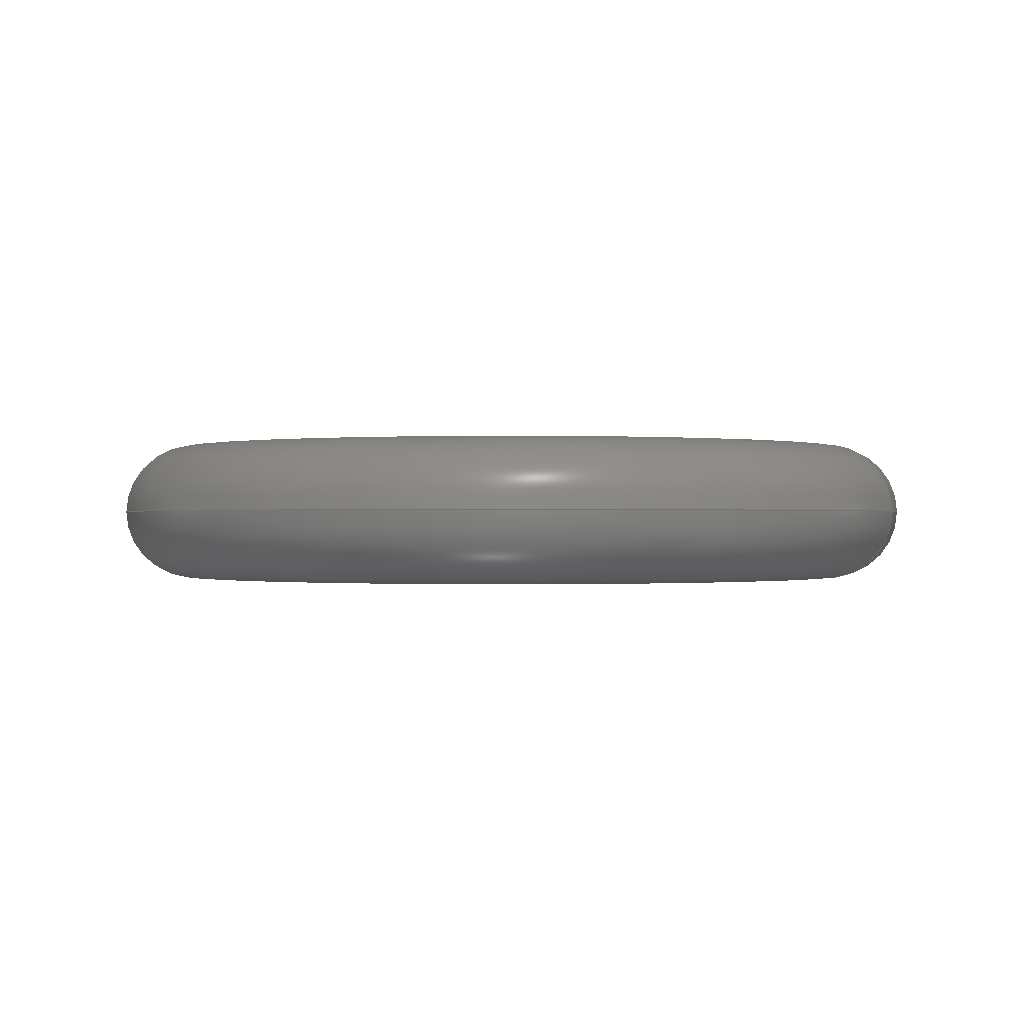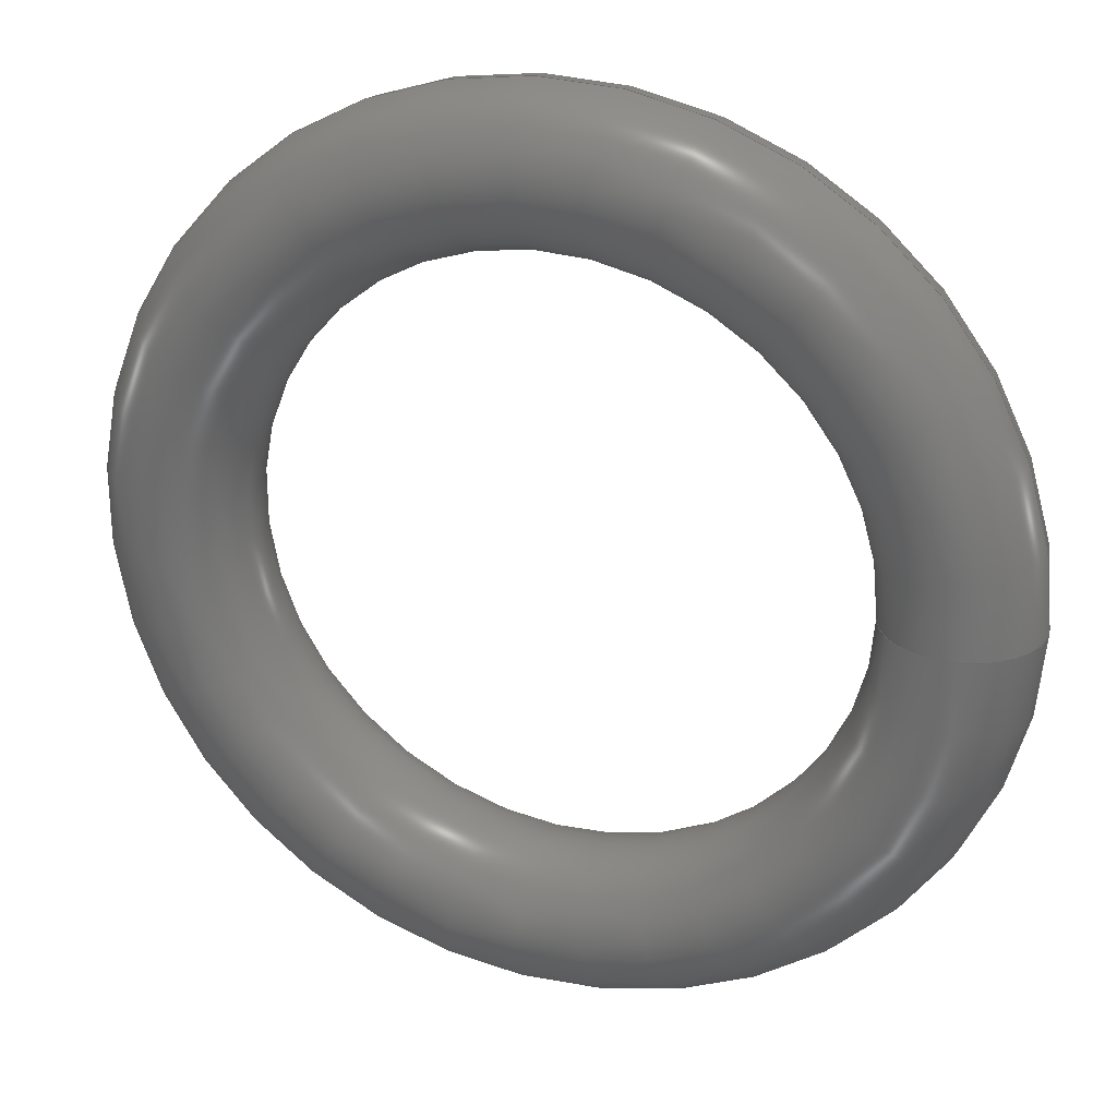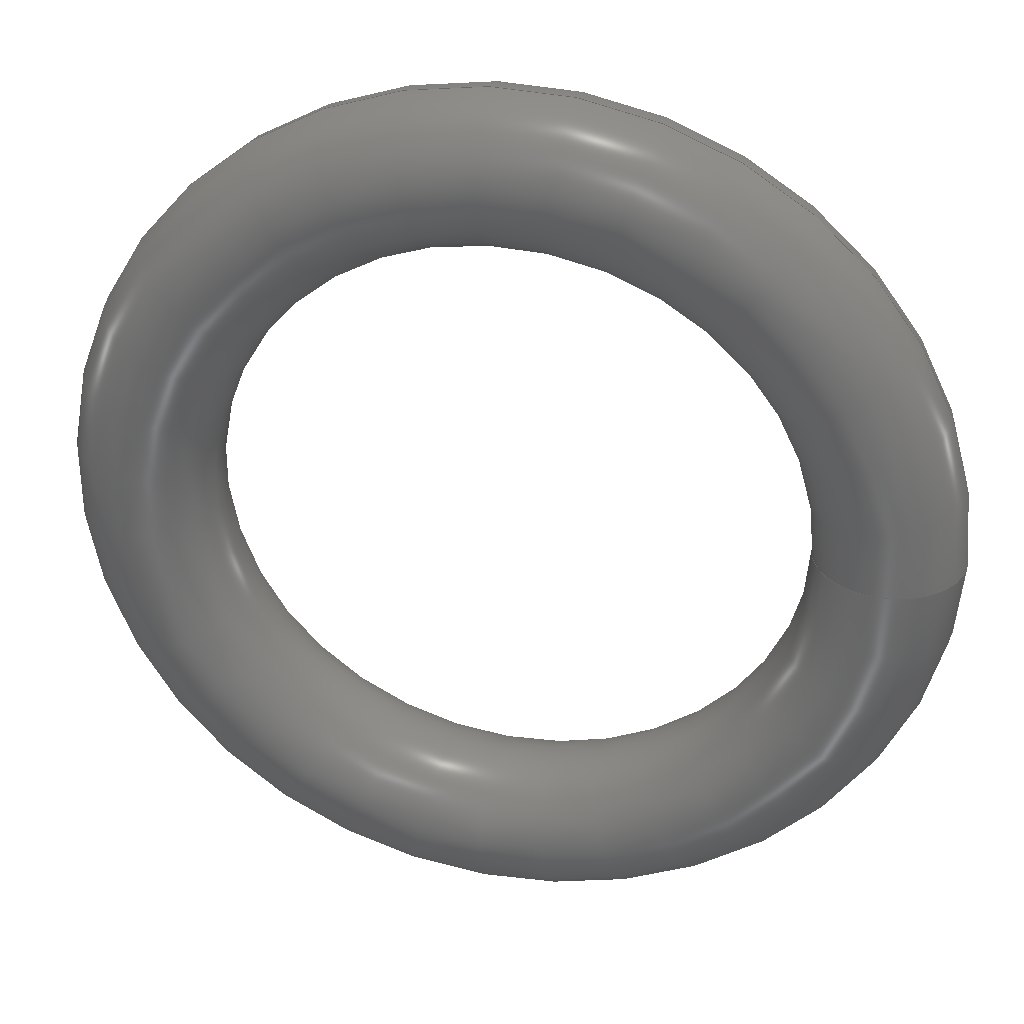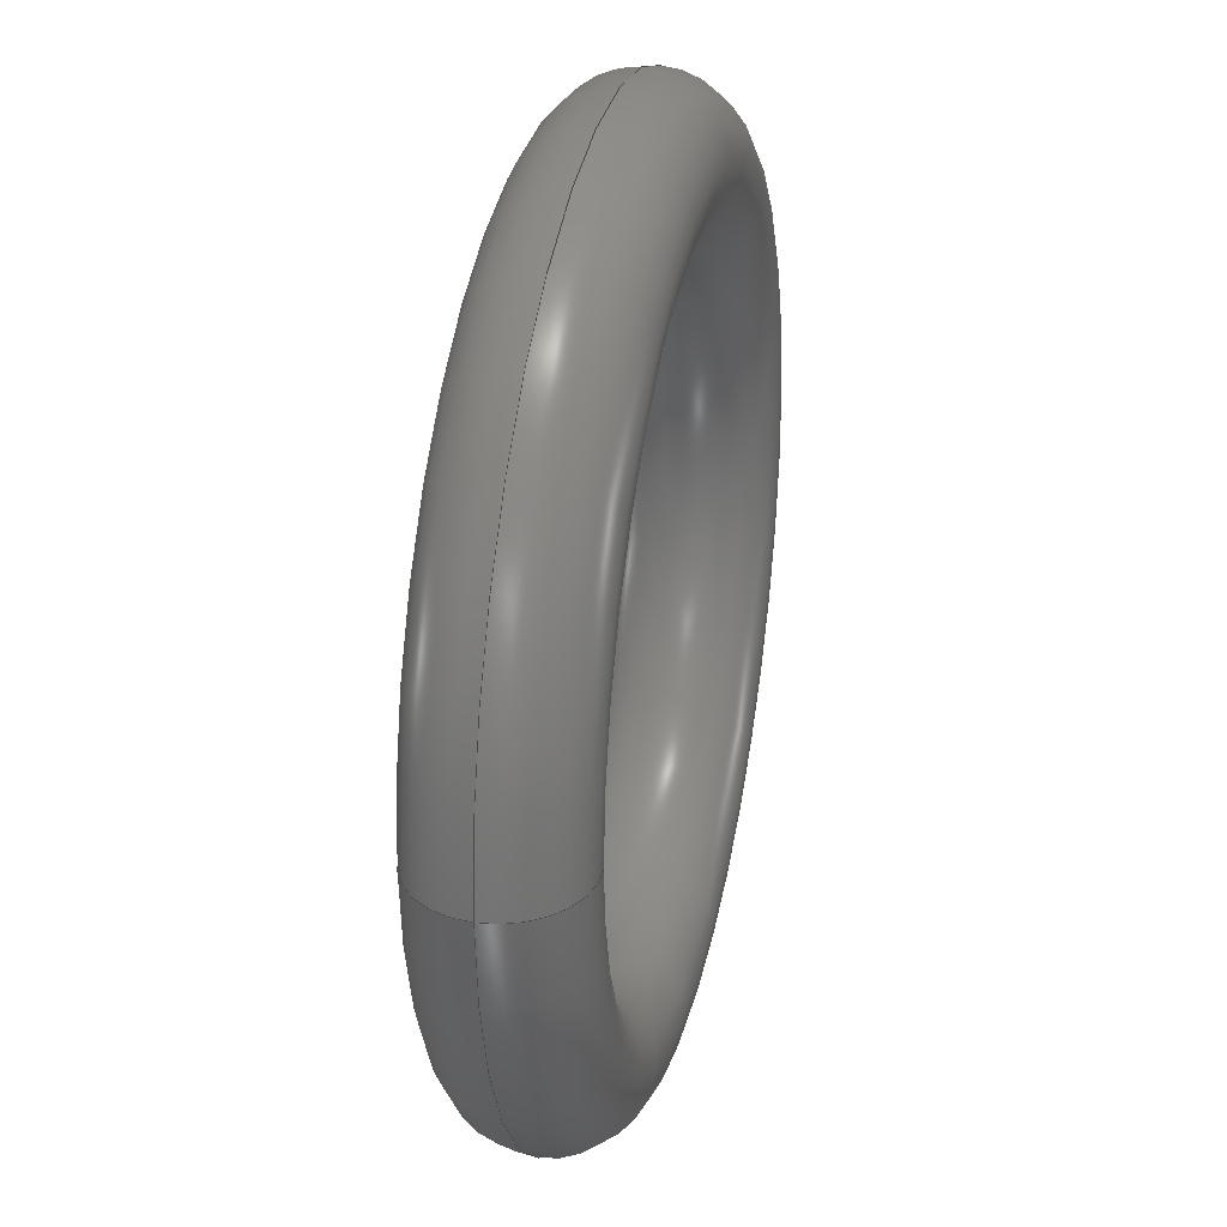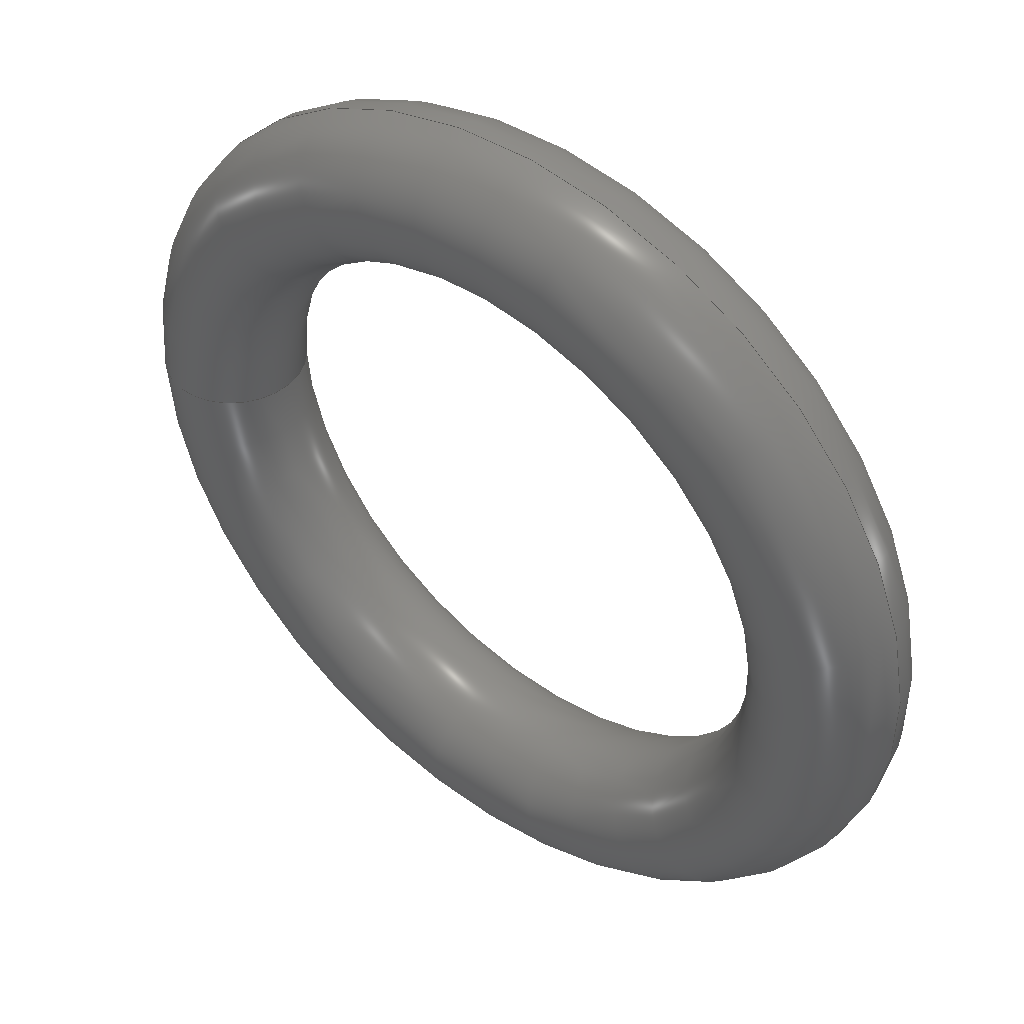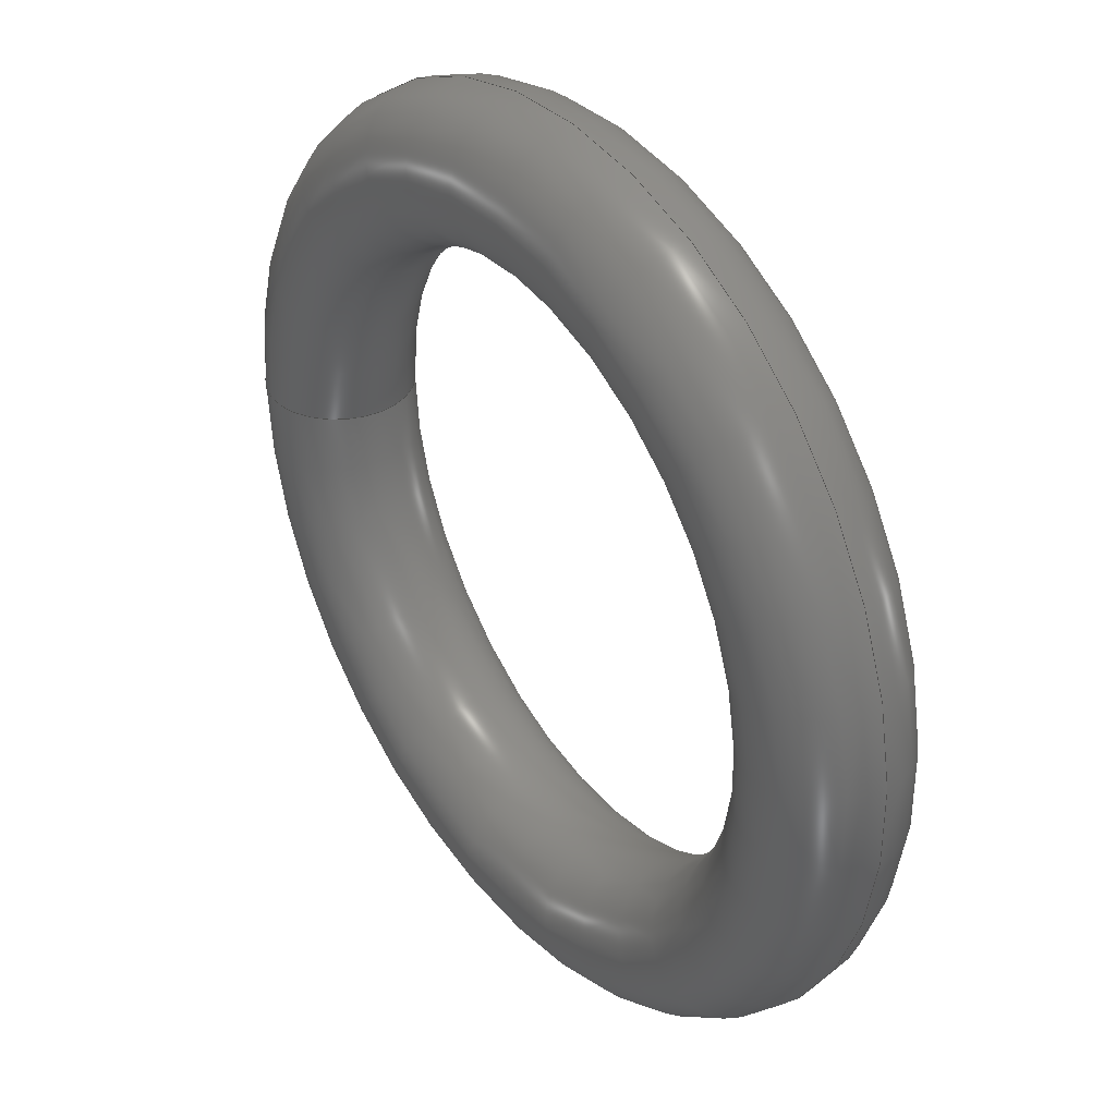
<metadata>
{"format":"step","ext":"step","renderer":"f3d","projection":"perspective","resolution":1024,"background":"white","views":[{"elev":-0.3,"azim":19.2,"up":"+Z"},{"elev":26.3,"azim":19.7,"up":"+Y"},{"elev":32.1,"azim":12.3,"up":"+Y"},{"elev":29.7,"azim":102.6,"up":"+Y"},{"elev":45.9,"azim":-141.5,"up":"+Y"},{"elev":36.5,"azim":-125.7,"up":"+Y"}]}
</metadata>
<code>
ISO-10303-21;
DATA;
#1 = APPLICATION_PROTOCOL_DEFINITION('international standard',
  'automotive_design',2000,#2);
#2 = APPLICATION_CONTEXT(
  'core data for automotive mechanical design processes');
#3 = SHAPE_DEFINITION_REPRESENTATION(#4,#10);
#4 = PRODUCT_DEFINITION_SHAPE('','',#5);
#5 = PRODUCT_DEFINITION('design','',#6,#9);
#6 = PRODUCT_DEFINITION_FORMATION('','',#7);
#7 = PRODUCT('Torus001','Torus001','',(#8));
#8 = PRODUCT_CONTEXT('',#2,'mechanical');
#9 = PRODUCT_DEFINITION_CONTEXT('part definition',#2,'design');
#10 = ADVANCED_BREP_SHAPE_REPRESENTATION('',(#11,#15),#27);
#11 = AXIS2_PLACEMENT_3D('',#12,#13,#14);
#12 = CARTESIAN_POINT('',(0,0,0));
#13 = DIRECTION('',(0,0,1));
#14 = DIRECTION('',(1,0,-0));
#15 = MANIFOLD_SOLID_BREP('',#16);
#16 = CLOSED_SHELL('',(#17));
#17 = ADVANCED_FACE('',(#18),#22,.T.);
#18 = FACE_BOUND('',#19,.F.);
#19 = VERTEX_LOOP('',#20);
#20 = VERTEX_POINT('',#21);
#21 = CARTESIAN_POINT('',(12,0,0));
#22 = TOROIDAL_SURFACE('',#23,10,2);
#23 = AXIS2_PLACEMENT_3D('',#24,#25,#26);
#24 = CARTESIAN_POINT('',(0,0,0));
#25 = DIRECTION('',(-0,-0,-1));
#26 = DIRECTION('',(1,0,0));
#27 = ( GEOMETRIC_REPRESENTATION_CONTEXT(3) 
GLOBAL_UNCERTAINTY_ASSIGNED_CONTEXT((#31)) GLOBAL_UNIT_ASSIGNED_CONTEXT(
(#28,#29,#30)) REPRESENTATION_CONTEXT('Context #1',
  '3D Context with UNIT and UNCERTAINTY') );
#28 = ( LENGTH_UNIT() NAMED_UNIT(*) SI_UNIT(.MILLI.,.METRE.) );
#29 = ( NAMED_UNIT(*) PLANE_ANGLE_UNIT() SI_UNIT($,.RADIAN.) );
#30 = ( NAMED_UNIT(*) SI_UNIT($,.STERADIAN.) SOLID_ANGLE_UNIT() );
#31 = UNCERTAINTY_MEASURE_WITH_UNIT(LENGTH_MEASURE(1e-07),#28,
  'distance_accuracy_value','confusion accuracy');
#32 = PRODUCT_RELATED_PRODUCT_CATEGORY('part',$,(#7));
#33 = SHAPE_DEFINITION_REPRESENTATION(#34,#40);
#34 = PRODUCT_DEFINITION_SHAPE('','',#35);
#35 = PRODUCT_DEFINITION('design','',#36,#39);
#36 = PRODUCT_DEFINITION_FORMATION('','',#37);
#37 = PRODUCT('Cut','Cut','',(#38));
#38 = PRODUCT_CONTEXT('',#2,'mechanical');
#39 = PRODUCT_DEFINITION_CONTEXT('part definition',#2,'design');
#40 = SHAPE_REPRESENTATION('',(#11),#41);
#41 = ( GEOMETRIC_REPRESENTATION_CONTEXT(3) 
GLOBAL_UNCERTAINTY_ASSIGNED_CONTEXT((#45)) GLOBAL_UNIT_ASSIGNED_CONTEXT(
(#42,#43,#44)) REPRESENTATION_CONTEXT('Context #1',
  '3D Context with UNIT and UNCERTAINTY') );
#42 = ( LENGTH_UNIT() NAMED_UNIT(*) SI_UNIT(.MILLI.,.METRE.) );
#43 = ( NAMED_UNIT(*) PLANE_ANGLE_UNIT() SI_UNIT($,.RADIAN.) );
#44 = ( NAMED_UNIT(*) SI_UNIT($,.STERADIAN.) SOLID_ANGLE_UNIT() );
#45 = UNCERTAINTY_MEASURE_WITH_UNIT(LENGTH_MEASURE(1e-07),#42,
  'distance_accuracy_value','confusion accuracy');
#46 = PRODUCT_RELATED_PRODUCT_CATEGORY('part',$,(#37));
#47 = MECHANICAL_DESIGN_GEOMETRIC_PRESENTATION_REPRESENTATION('',(#48),
  #27);
#48 = STYLED_ITEM('color',(#49),#17);
#49 = PRESENTATION_STYLE_ASSIGNMENT((#50));
#50 = SURFACE_STYLE_USAGE(.BOTH.,#51);
#51 = SURFACE_SIDE_STYLE('',(#52));
#52 = SURFACE_STYLE_FILL_AREA(#53);
#53 = FILL_AREA_STYLE('',(#54));
#54 = FILL_AREA_STYLE_COLOUR('',#55);
#55 = COLOUR_RGB('',0.8,0.8,0.8);
ENDSEC;
END-ISO-10303-21;

</code>
